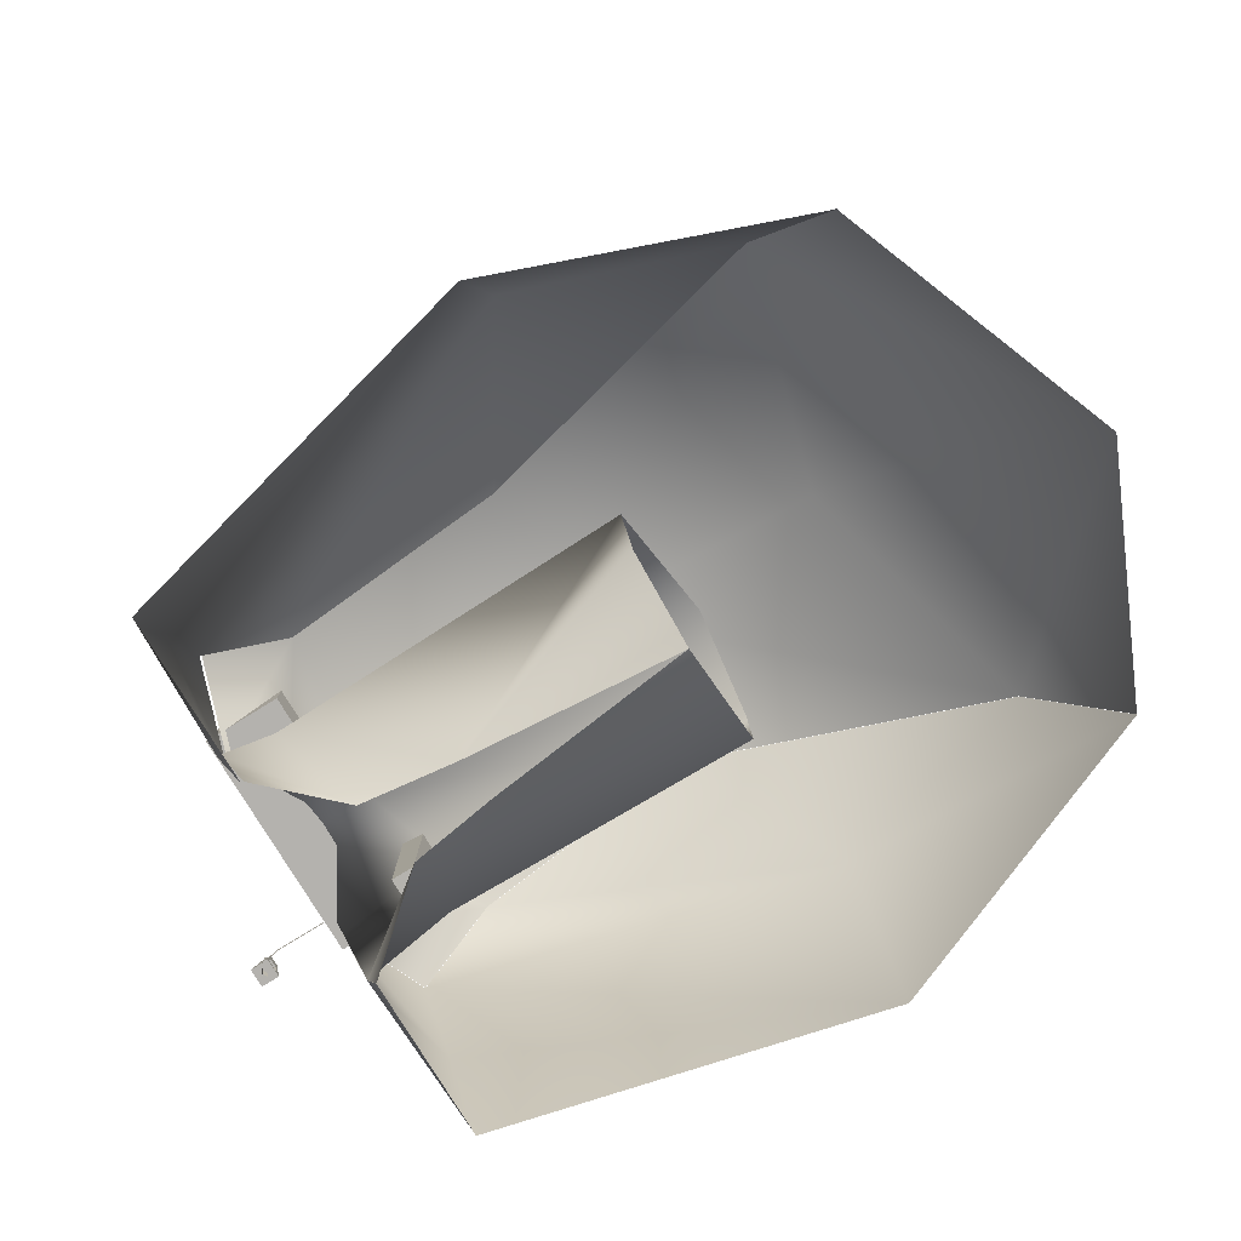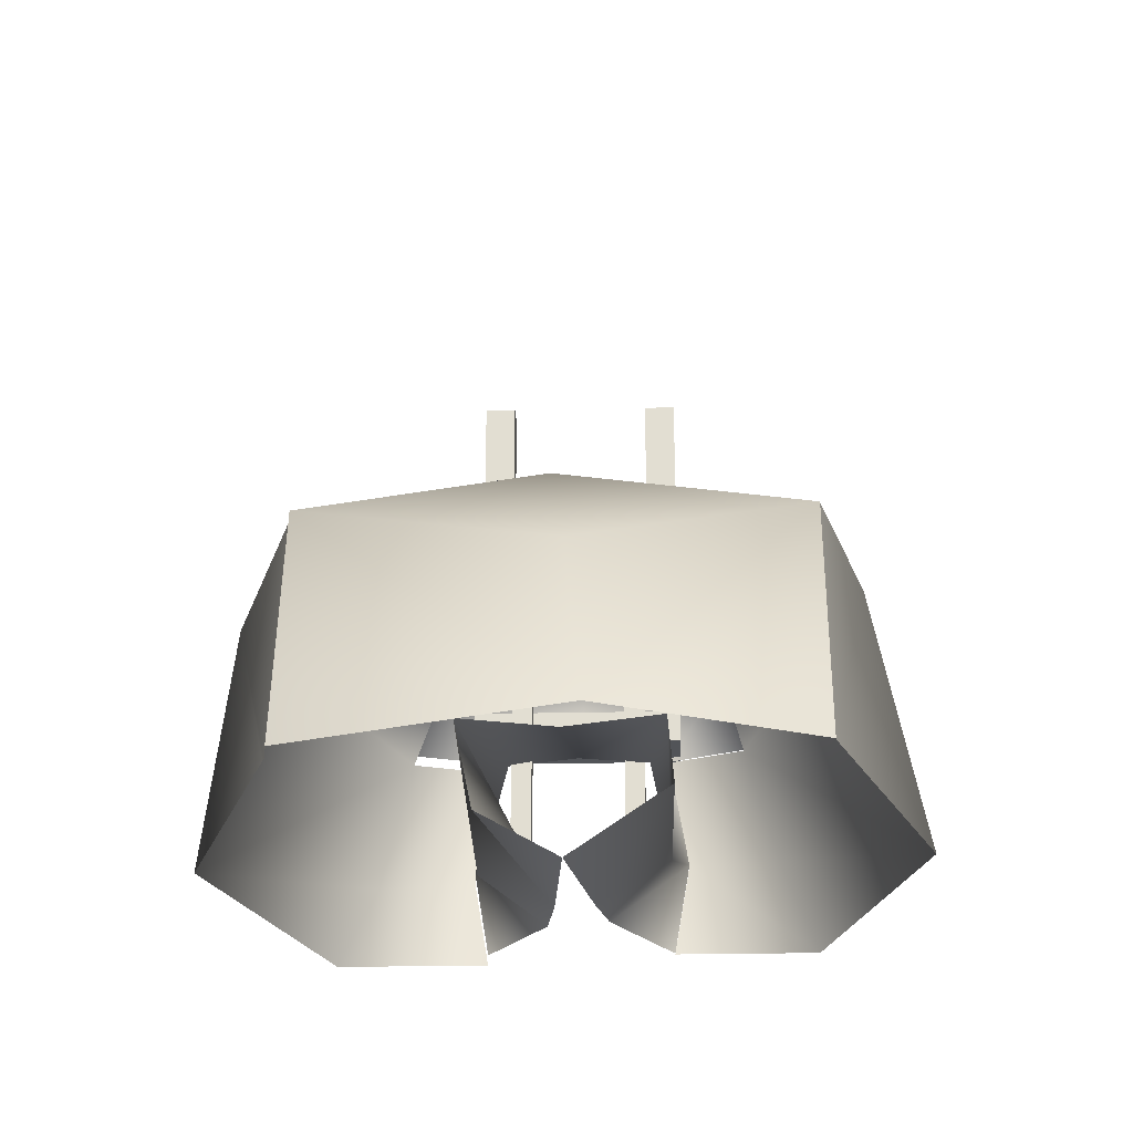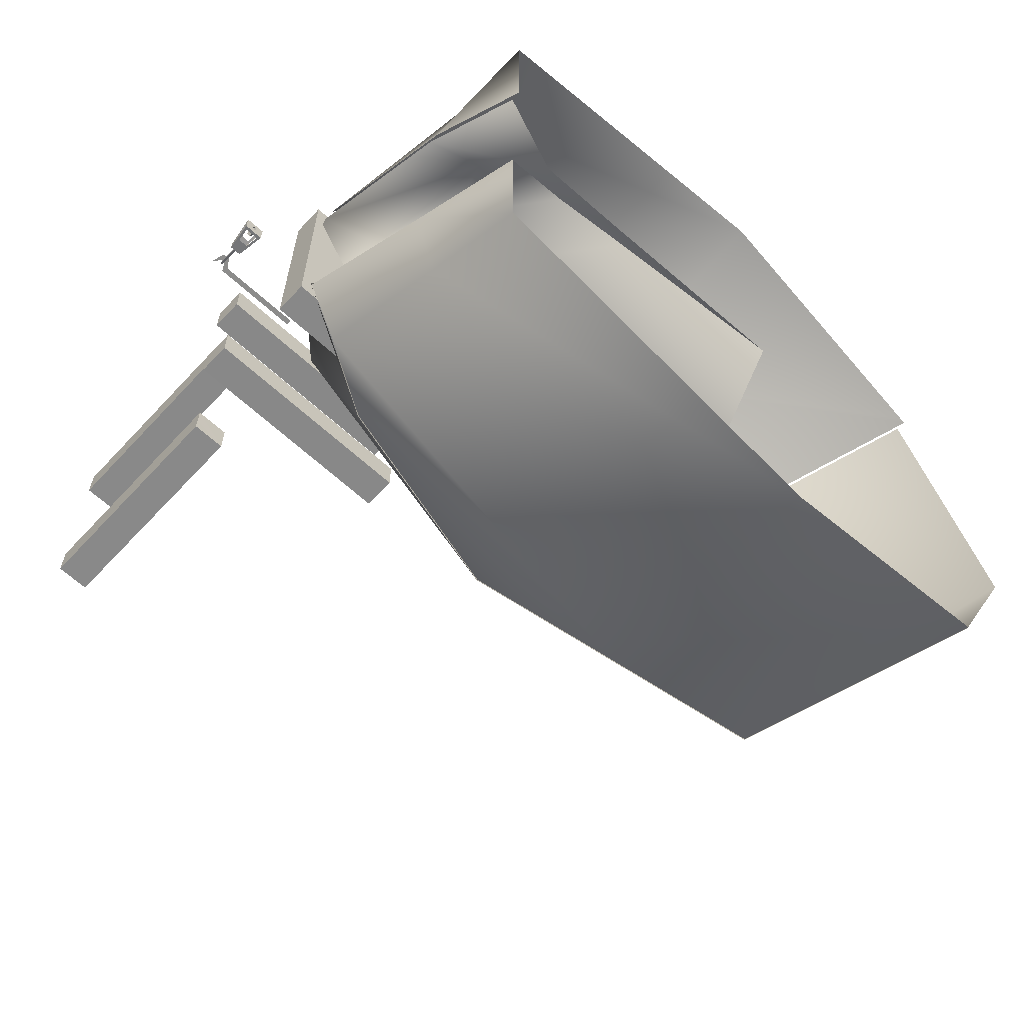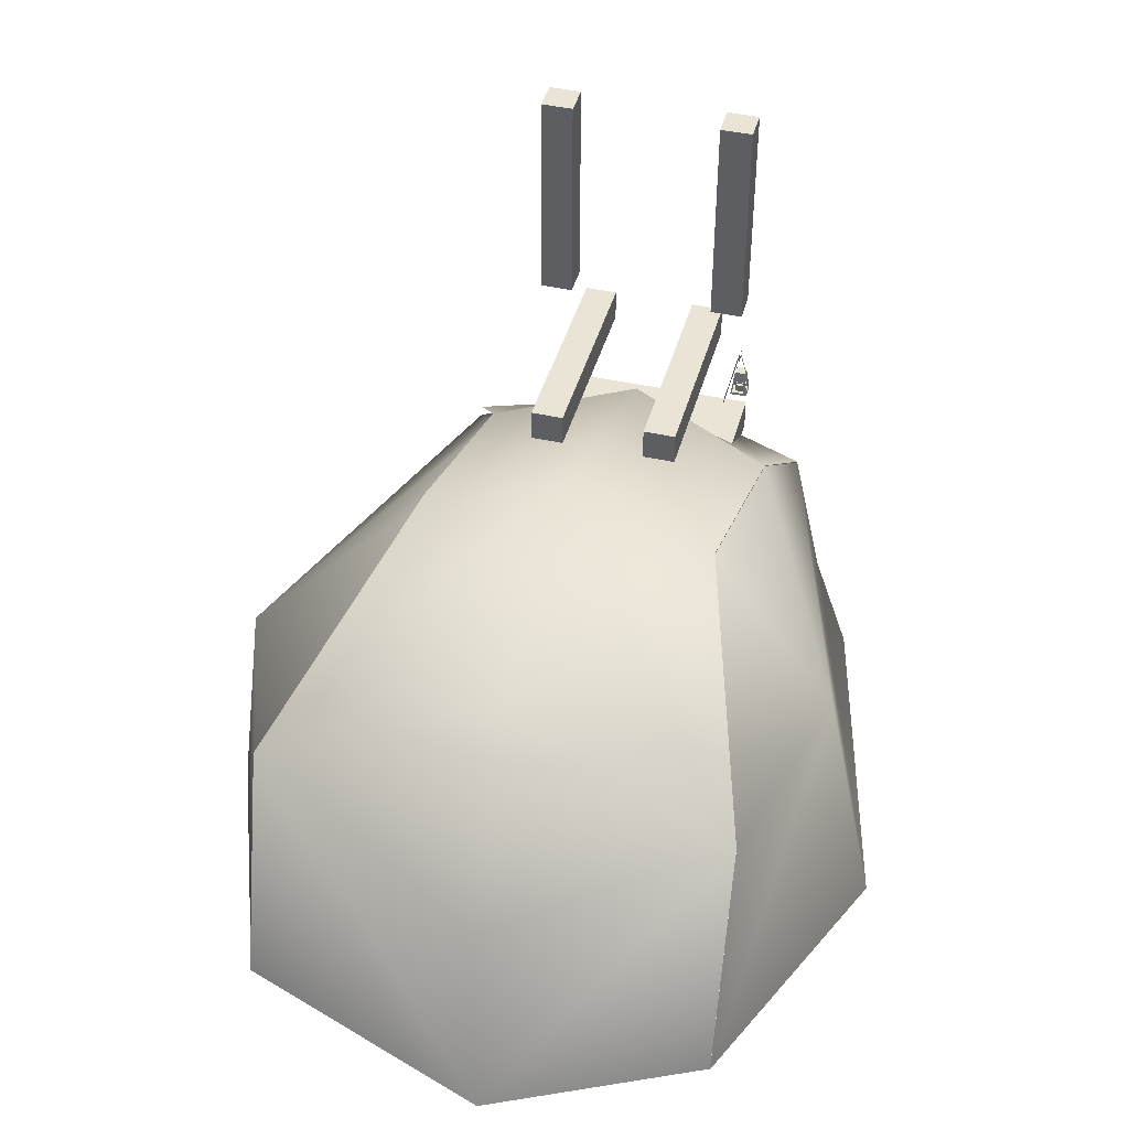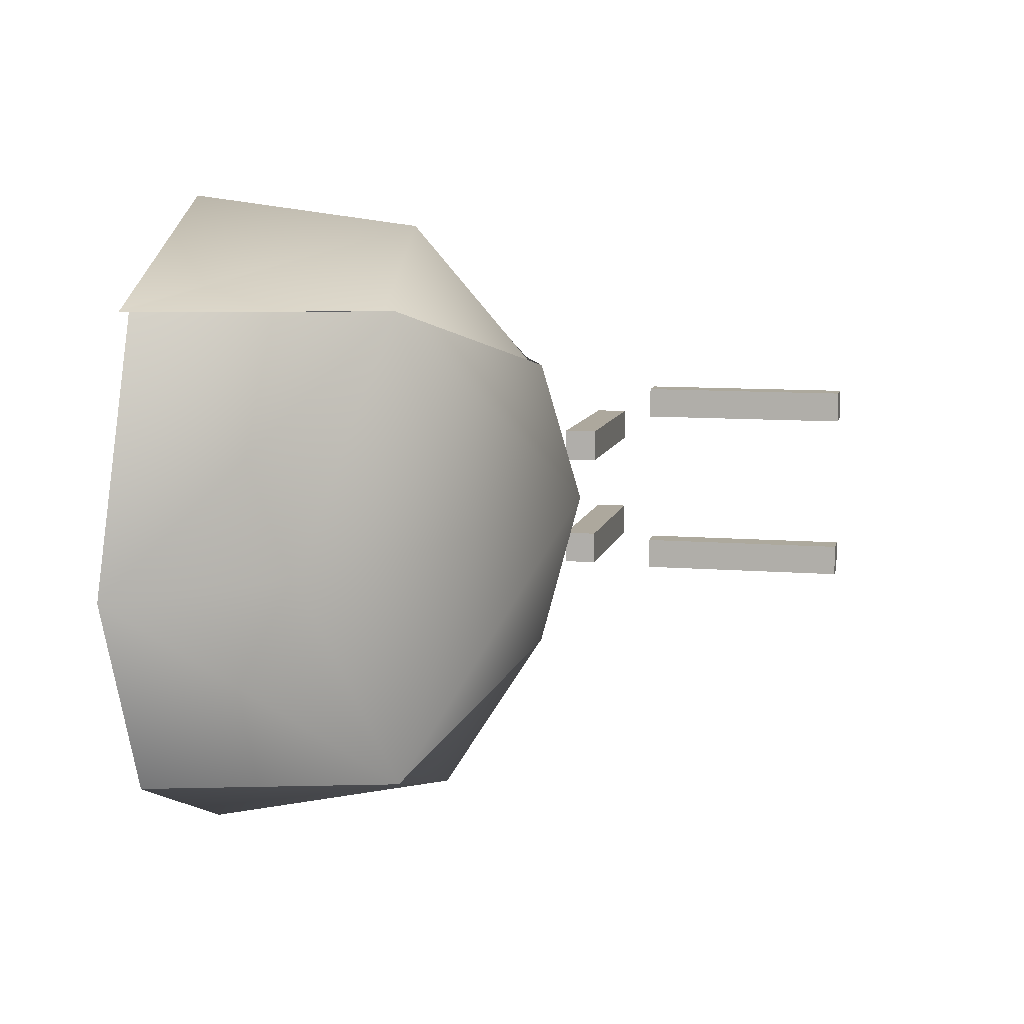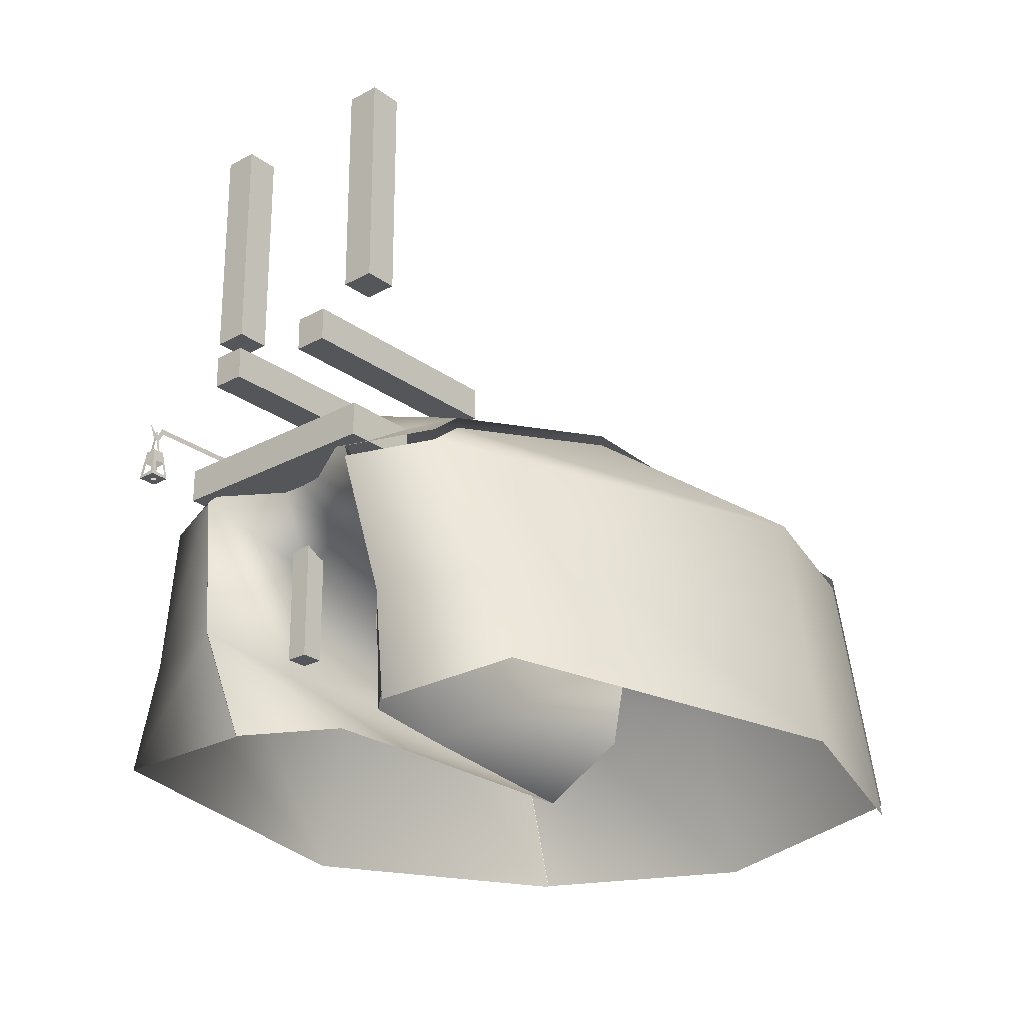
<metadata>
{"format":"obj","ext":"obj","renderer":"f3d","projection":"perspective","resolution":1024,"background":"white","views":[{"elev":-79.8,"azim":-148.4,"up":"+Z"},{"elev":-23.2,"azim":-87.6,"up":"+Z"},{"elev":-62.9,"azim":137.1,"up":"+Y"},{"elev":42.6,"azim":-75.2,"up":"+Z"},{"elev":8.8,"azim":-78.1,"up":"+Y"},{"elev":-25.6,"azim":130.7,"up":"+Z"}]}
</metadata>
<code>
o Cube.011
v -1.884 -3.477 -4.566
v 1.821 -2.571 -4.554
v -0.9706 -1.468 -0.9889
v 1.248 -1.573 -1.615
v -4.735 -2.379 -4.402
v -4.021 -2.379 -1.874
v 1.821 -1.005 -4.554
v 2.412 -0.9743 -2.169
v 2.048 -1.816 -2.161
v 1.896 -2.171 -3.506
v 2.139 -1.18 -3.475
v -1.889 -2.916 -1.866
f 8 9 10
f 10 1 2
f 9 12 1
f 3 6 12
f 11 10 2
f 4 3 12
f 12 5 1
f 6 5 12
f 11 8 10
f 10 9 1
f 7 11 2
f 9 4 12
o Cube.012
v 1.737 -1.108 -2.129
v 1.737 1.206 -2.129
v 2.505 1.206 -2.129
v 2.505 -1.108 -2.129
v 1.737 -1.108 -1.787
v 1.737 1.206 -1.787
v 2.505 1.206 -1.787
v 2.505 -1.108 -1.787
v 2.505 1.206 -1.949
v 2.505 -1.108 -1.952
f 17 18 13
f 18 19 14
f 20 17 13
f 13 14 16
f 20 19 17
f 19 20 22
f 18 14 13
f 19 21 14
f 21 15 14
f 22 20 13
f 16 22 13
f 14 15 16
f 19 18 17
f 21 19 22
f 21 22 16
f 15 21 16
o Cube.013
v 1.95 0.7966 2.136
v 1.95 0.8038 -0.1773
v 2.292 0.8038 -0.1773
v 2.292 0.7966 2.136
v 1.95 1.139 2.137
v 1.95 1.146 -0.1762
v 2.292 1.146 -0.1762
v 2.292 1.139 2.137
v 2.292 0.9947 -0.177
v 2.292 0.9868 2.136
f 27 28 23
f 28 29 24
f 29 30 31
f 30 27 23
f 23 24 26
f 30 29 27
f 28 24 23
f 29 31 24
f 31 25 24
f 30 32 31
f 32 30 23
f 26 32 23
f 24 25 26
f 29 28 27
f 31 32 26
f 25 31 26
o Cube.014
v 1.95 -1.101 2.136
v 1.95 -1.094 -0.1773
v 2.292 -1.094 -0.1773
v 2.292 -1.101 2.136
v 1.95 -0.7588 2.137
v 1.95 -0.7516 -0.1762
v 2.292 -0.7516 -0.1762
v 2.292 -0.7588 2.137
v 2.292 -0.9523 -0.1764
v 2.292 -0.9513 2.137
f 37 38 33
f 38 39 34
f 41 42 35
f 40 37 33
f 33 34 36
f 40 39 37
f 38 34 33
f 39 41 34
f 41 35 34
f 42 36 35
f 42 40 33
f 36 42 33
f 34 35 36
f 39 38 37
f 39 40 42
f 41 39 42
o Cube.015
v 2.583 -0.7649 -0.5945
v 0.2693 -0.7576 -0.5854
v 0.268 -0.7576 -0.9274
v 2.581 -0.7649 -0.9364
v 2.584 -0.423 -0.5945
v 0.2704 -0.4157 -0.5854
v 0.269 -0.4157 -0.9274
v 2.582 -0.423 -0.9364
f 47 48 43
f 48 49 44
f 49 50 45
f 50 47 46
f 43 44 46
f 50 49 47
f 48 44 43
f 49 45 44
f 50 46 45
f 47 43 46
f 44 45 46
f 49 48 47
o Cube.016
v 2.583 0.4538 -0.5935
v 0.2693 0.4611 -0.5844
v 0.268 0.4611 -0.9263
v 2.581 0.4538 -0.9354
v 2.584 0.7958 -0.5935
v 0.2704 0.803 -0.5844
v 0.269 0.803 -0.9263
v 2.582 0.7958 -0.9354
f 55 56 51
f 56 57 52
f 57 58 53
f 58 55 54
f 51 52 54
f 58 57 55
f 56 52 51
f 57 53 52
f 58 54 53
f 55 51 54
f 52 53 54
f 57 56 55
o Cube.017
v 1.199 -0.7128 -1.869
v 1.199 -0.7071 -3.677
v 1.423 -0.7071 -3.677
v 1.423 -0.7128 -1.869
v 1.199 -0.4891 -1.868
v 1.199 -0.4834 -3.676
v 1.423 -0.4834 -3.676
v 1.423 -0.4891 -1.868
f 63 64 59
f 64 65 60
f 65 66 61
f 66 63 62
f 59 60 62
f 66 65 63
f 64 60 59
f 65 61 60
f 66 62 61
f 63 59 62
f 60 61 62
f 65 64 63
o Cube.018
v 1.199 0.5284 -1.869
v 1.199 0.5341 -3.677
v 1.423 0.5341 -3.677
v 1.423 0.5284 -1.869
v 1.199 0.7521 -1.868
v 1.199 0.7578 -3.676
v 1.423 0.7578 -3.676
v 1.423 0.7521 -1.868
f 71 72 67
f 72 73 68
f 73 74 69
f 74 71 70
f 67 68 70
f 74 73 71
f 72 68 67
f 73 69 68
f 74 70 69
f 71 67 70
f 68 69 70
f 73 72 71
o Cube.019
v 3.125 -0.9993 -2.208
v 3.125 -0.811 -2.208
v 3.314 -0.811 -2.208
v 3.314 -0.9993 -2.208
v 3.164 -0.961 -1.914
v 3.164 -0.8494 -1.914
v 3.275 -0.8494 -1.914
v 3.275 -0.961 -1.914
v 3.152 -0.9956 -2.179
v 3.285 -0.9955 -2.179
v 3.155 -0.8154 -2.175
v 3.269 -0.8161 -2.169
v 3.309 -0.9647 -2.175
v 3.291 -0.951 -2.036
v 3.291 -0.8607 -2.036
v 3.129 -0.9631 -2.181
v 3.129 -0.83 -2.181
v 3.308 -0.8432 -2.167
v 3.26 -0.8331 -2.039
v 3.208 -0.8536 -1.915
v 3.231 -0.8536 -1.915
v 3.171 -0.8341 -2.031
v 3.266 -0.977 -2.037
v 3.237 -0.8934 -1.682
v 3.214 -0.8934 -1.682
v 3.171 -0.9769 -2.036
v 3.148 -0.95 -2.038
v 3.212 -0.961 -1.914
v 3.235 -0.961 -1.914
v 3.148 -0.8522 -2.035
v 3.212 -0.9993 -2.208
v 3.217 -0.811 -2.208
v 3.314 -0.9022 -2.208
v 3.125 -0.8955 -2.208
v 3.216 -0.8539 -2.208
v 3.189 -0.8977 -2.208
v 3.244 -0.8997 -2.208
v 3.213 -0.9464 -2.208
v 3.215 -0.8986 -2.121
v 3.216 -0.8539 -2.121
v 3.189 -0.8977 -2.121
v 3.244 -0.8997 -2.121
v 3.213 -0.9464 -2.121
f 108 91 76
f 79 80 101
f 97 82 100
f 105 83 75
f 78 105 107
f 82 81 80
f 85 106 76
f 81 82 89
f 107 87 78
f 80 81 93
f 98 99 94
f 103 102 98
f 75 108 105
f 106 77 107
f 108 76 106
f 110 109 115
f 109 111 114
f 112 110 117
f 111 112 116
f 115 114 113
f 113 114 116
f 117 113 116
f 117 115 113
f 108 90 91
f 108 75 90
f 75 79 101
f 90 75 101
f 76 91 104
f 80 76 104
f 101 80 104
f 82 103 100
f 103 102 100
f 102 79 100
f 79 75 83
f 100 79 83
f 105 84 83
f 105 78 84
f 78 82 84
f 82 97 84
f 105 112 107
f 112 111 107
f 102 80 79
f 103 82 80
f 102 103 80
f 86 106 85
f 77 106 86
f 81 77 93
f 77 86 93
f 89 82 88
f 82 78 88
f 78 87 88
f 107 92 87
f 77 81 89
f 107 77 92
f 77 89 92
f 85 76 96
f 76 80 96
f 80 93 96
f 95 98 94
f 102 99 98
f 108 110 105
f 110 112 105
f 109 106 107
f 111 109 107
f 110 108 109
f 108 106 109
f 109 114 115
f 111 116 114
f 110 115 117
f 112 117 116
o Cube.020
v -1.884 3.573 -4.667
v 1.821 2.667 -4.655
v -0.8296 1.672 -1.115
v 1.389 1.567 -1.744
v -4.735 2.475 -4.503
v -4.021 2.475 -1.975
v 1.821 1.027 -4.655
v 2.412 1.006 -2.27
v 2.09 1.912 -2.268
v 2.117 1.204 -3.654
v 1.902 2.25 -3.768
v -4.667 2.501 -4.506
v -1.889 3.253 -2.192
f 130 126 118
f 128 127 119
f 126 125 128
f 129 130 118
f 118 128 119
f 123 120 130
f 120 121 130
f 122 123 130
f 126 128 118
f 127 124 119
f 125 127 128
f 121 126 130
f 129 122 130
o Cube.021
v -0.9706 -1.468 -0.9789
v -0.8296 1.672 -1.004
v 1.389 1.567 -1.633
v 1.248 -1.573 -1.605
v -4.735 -2.379 -4.392
v -4.735 2.475 -4.392
v -4.021 -2.379 -1.864
v -4.021 2.475 -1.864
v 1.821 -1.005 -4.544
v 1.821 1.027 -4.544
v 2.412 -0.9743 -2.159
v 2.412 1.006 -2.159
v 1.656 -0.01956 -1.158
v 2.09 1.912 -2.157
v 2.048 -1.816 -2.151
v -1.884 0.06016 -4.556
v -1.887 -0.9577 -3.121
v -1.887 1.125 -3.136
v -2.041 0.07822 -3.297
v 2.139 -1.18 -3.465
v 2.412 -9.4e-05 -1.916
v 2.117 1.204 -3.543
v -0.8479 0.1807 -0.5539
v -3.361 0.1103 -1.217
v -5.754 -0.2593 -4.392
v -5.056 -0.08456 -2.626
v 1.56 1.133 -3.725
v 1.021 -0.3173 -4.403
v 1.146 -0.7672 -2.595
v 1.149 -0.987 -3.698
v 1.445 0.02851 -2.429
v 1.275 0.7891 -2.57
v 1.171 0.3476 -4.403
v -1.886 -1.02 -3.829
v -1.885 0.9315 -4.07
v 0.1648 -0.1845 -4.449
v 0.2336 0.2313 -4.45
f 143 133 132
f 138 136 155
f 153 132 138
f 161 159 147
f 157 162 148
f 134 145 141
f 144 133 142
f 160 158 166
f 131 153 137
f 134 143 131
f 135 137 155
f 154 138 156
f 137 154 156
f 140 152 163
f 150 139 158
f 152 142 157
f 142 151 162
f 151 141 159
f 141 150 160
f 162 161 148
f 159 160 147
f 163 157 167
f 153 143 132
f 156 138 155
f 154 153 138
f 149 161 147
f 143 134 151
f 134 141 151
f 133 143 151
f 142 133 151
f 164 166 146
f 147 160 164
f 160 166 164
f 153 154 137
f 143 153 131
f 137 156 155
f 152 157 163
f 160 150 158
f 142 162 157
f 151 161 162
f 161 151 159
f 159 141 160
f 161 149 148
f 157 148 167
f 148 165 167
f 165 146 167
o Plane.001
v 2.298 -0.8884 -1.629
v 2.298 -0.8869 -1.685
v 3.315 -0.8884 -1.629
v 3.167 -0.8884 -1.629
v 3.144 -0.8869 -1.684
v 3.198 -0.8844 -1.778
v 3.267 -0.8846 -1.771
v 3.242 -0.886 -1.718
v 3.211 -0.886 -1.717
f 172 173 174
f 175 174 170
f 176 174 175
f 172 174 176
f 172 176 171
f 169 172 171
f 168 169 171

</code>
